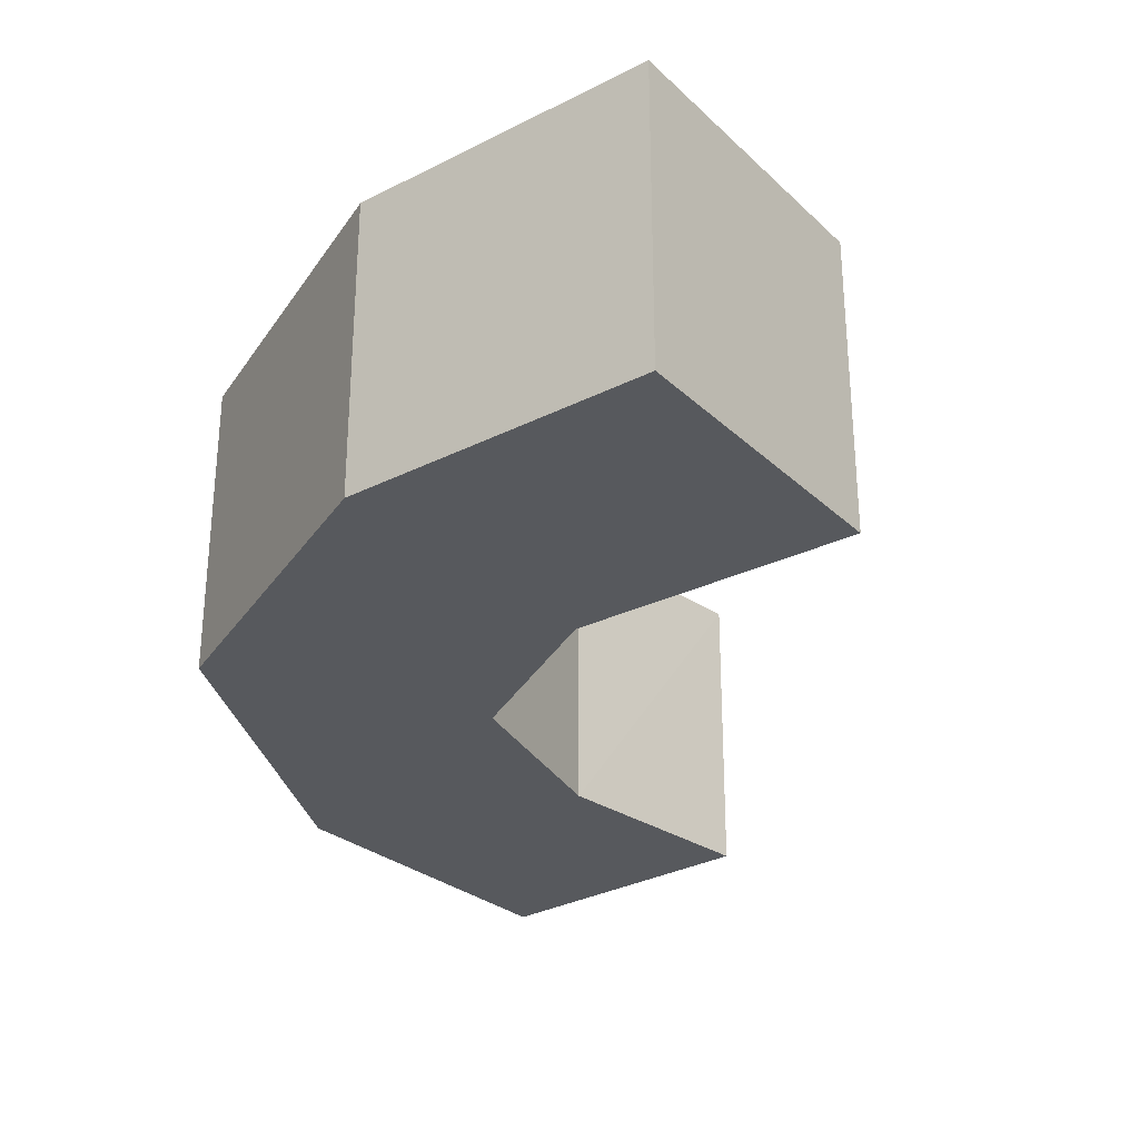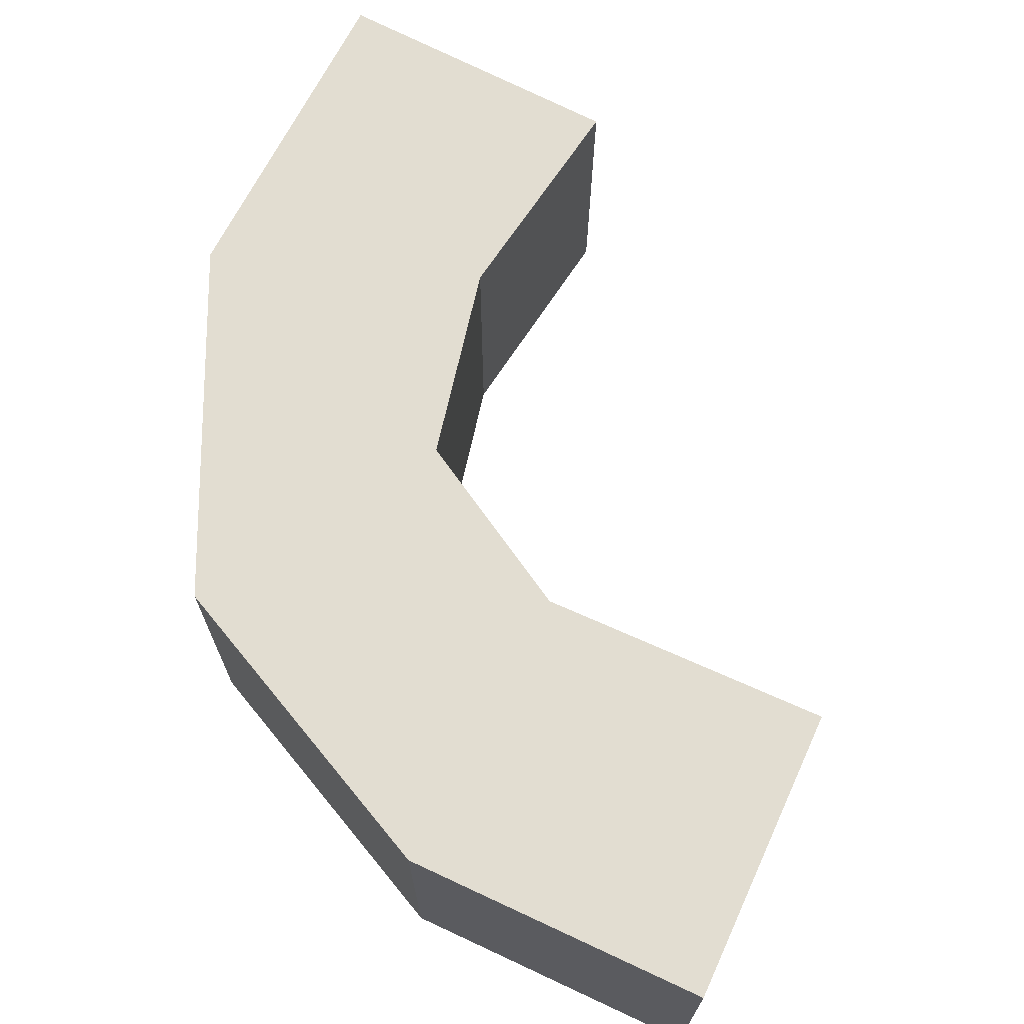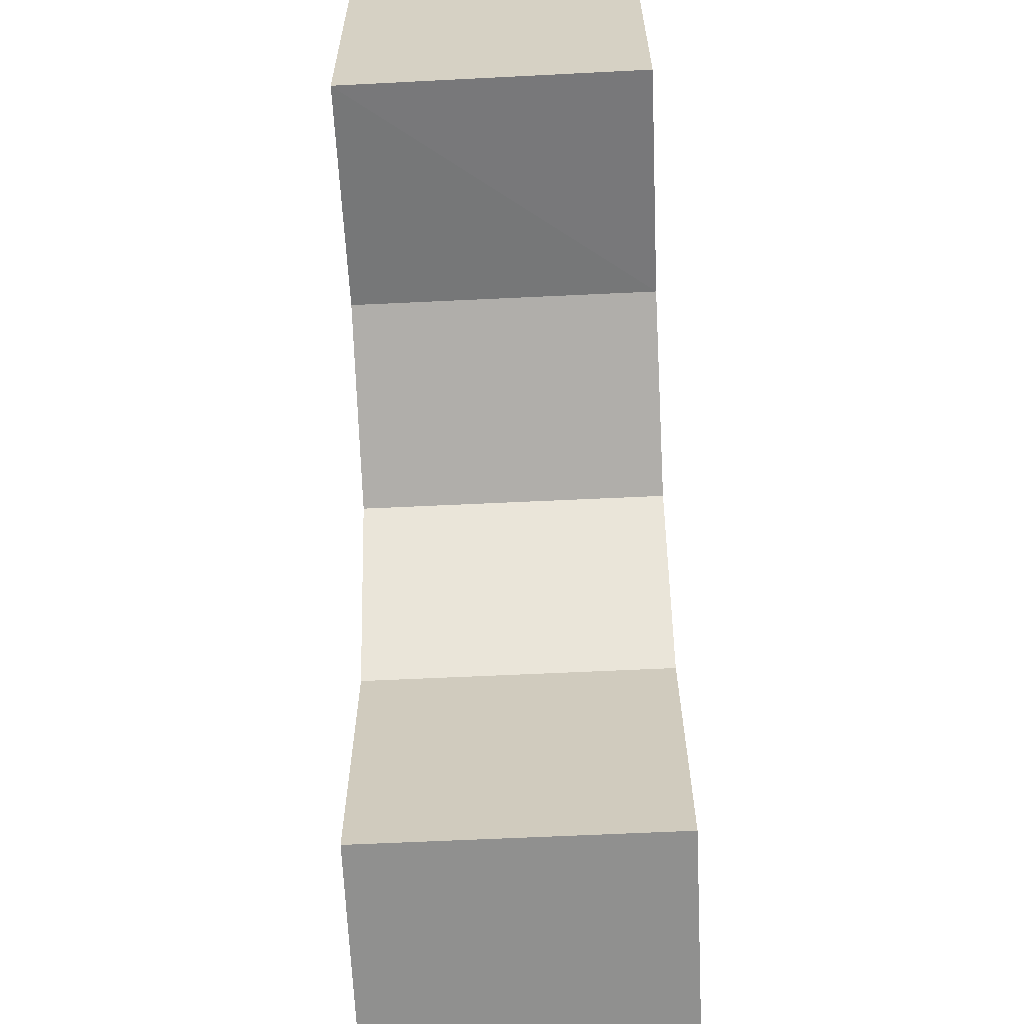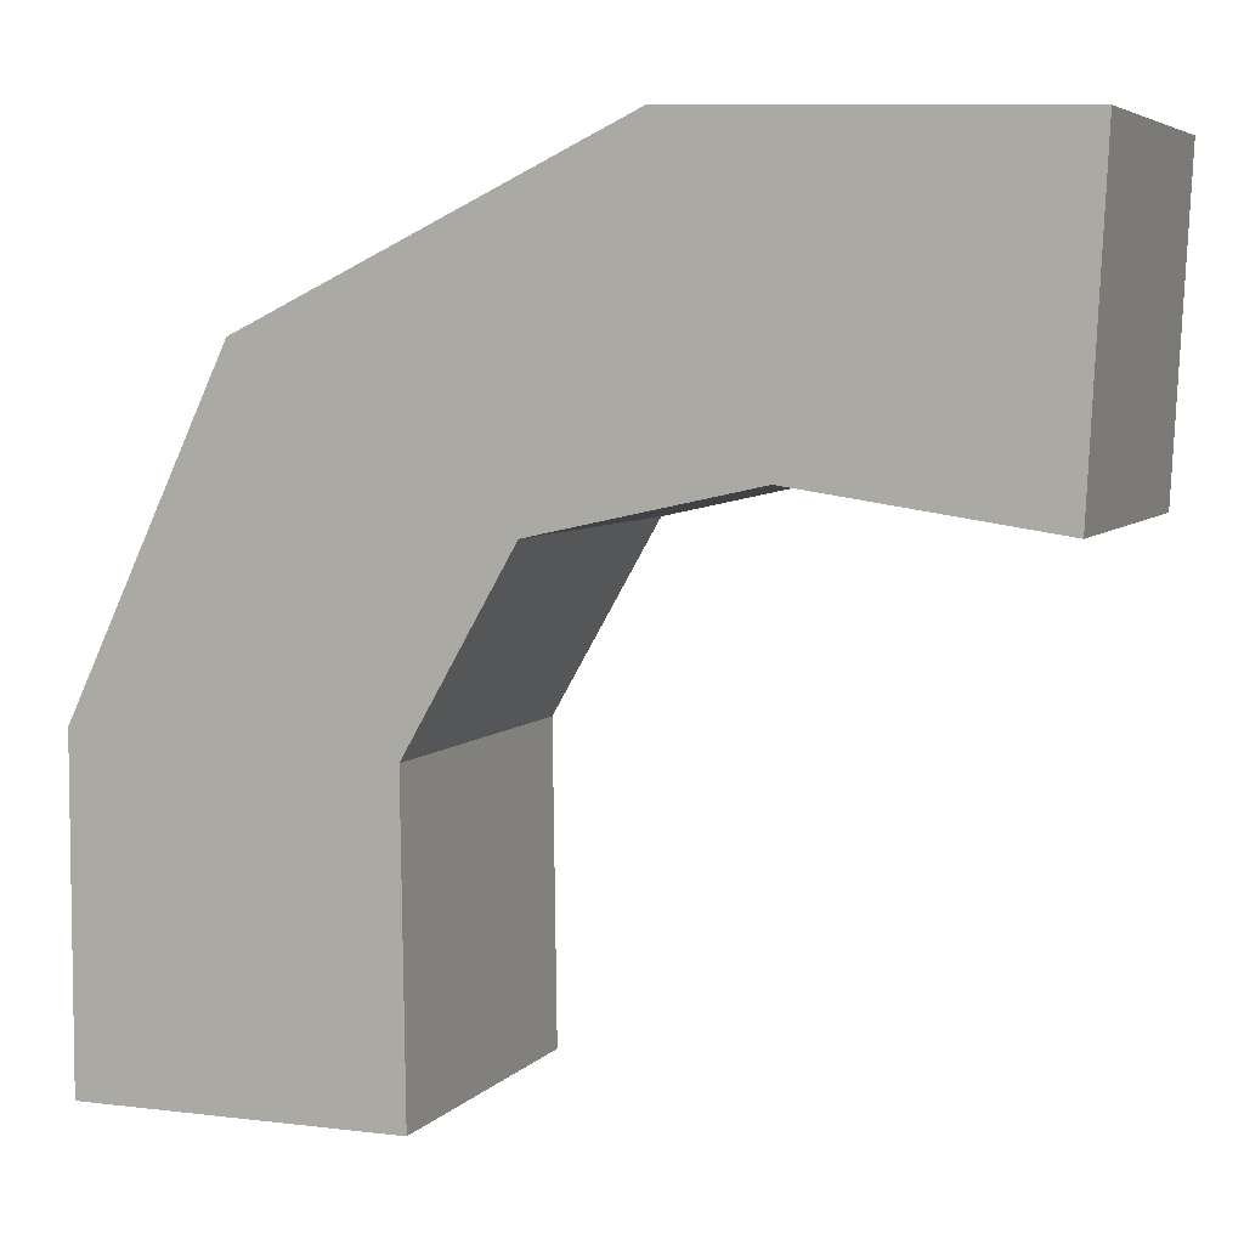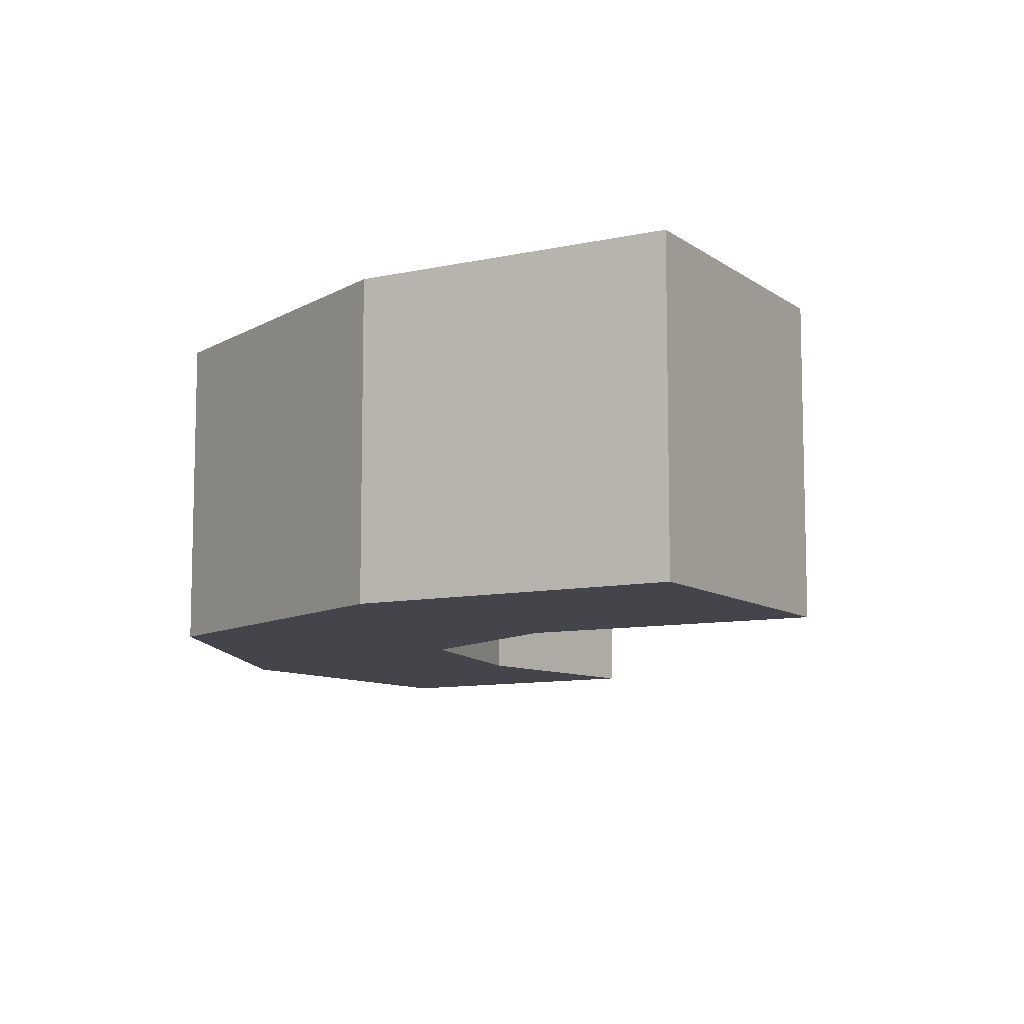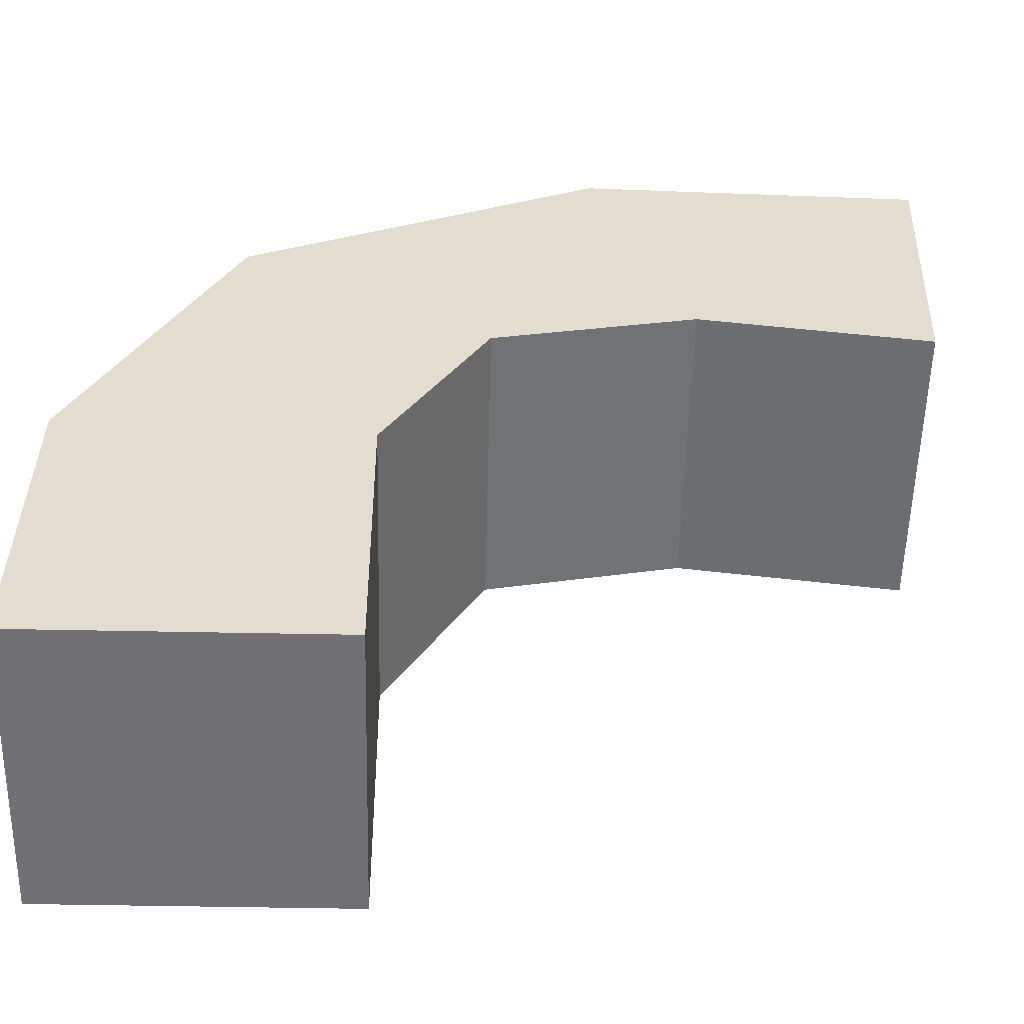
<metadata>
{"format":"obj","ext":"obj","renderer":"f3d","projection":"perspective","resolution":1024,"background":"white","views":[{"elev":-29.1,"azim":-53.2,"up":"+Z"},{"elev":68.6,"azim":-65.0,"up":"+Z"},{"elev":-65.3,"azim":92.7,"up":"+Y"},{"elev":5.6,"azim":21.7,"up":"+Y"},{"elev":-9.3,"azim":-59.9,"up":"+Z"},{"elev":-55.3,"azim":-1.4,"up":"+Y"}]}
</metadata>
<code>
o Cube
v 0.6661 0.2931 -0.6657
v 0.6661 0.2931 0.6657
v -0.6653 0.2867 0.6657
v -0.6653 0.2867 -0.6657
v 0.6484 1.592 -0.6657
v 0.6485 1.592 0.6657
v -0.6647 1.652 0.6657
v -0.6647 1.652 -0.6657
v 1.095 2.369 -0.6657
v 1.095 2.369 0.6657
v 0.000152 3.039 -0.6657
v 0.00019 3.039 0.6657
v 1.984 2.567 -0.6657
v 1.983 2.567 0.6657
v 1.552 3.784 -0.6657
v 1.551 3.784 0.6657
v 3.001 2.426 -0.6657
v 2.997 2.418 0.6657
v 3.067 3.731 -0.6657
v 3.063 3.738 0.6657
f 1 2 3
f 5 6 2
f 6 7 3
f 3 7 8
f 5 1 4
f 17 19 20
f 4 1 3
f 1 5 2
f 2 6 3
f 4 3 8
f 8 5 4
f 18 17 20
f 14 18 20
f 13 17 18
f 15 16 20
f 13 15 19
f 16 14 20
f 14 13 18
f 19 15 20
f 17 13 19
f 11 12 16
f 9 11 15
f 10 14 16
f 9 13 14
f 15 11 16
f 13 9 15
f 12 10 16
f 10 9 14
f 7 12 11
f 5 8 11
f 6 10 12
f 6 5 9
f 8 7 11
f 9 5 11
f 7 6 12
f 10 6 9

</code>
